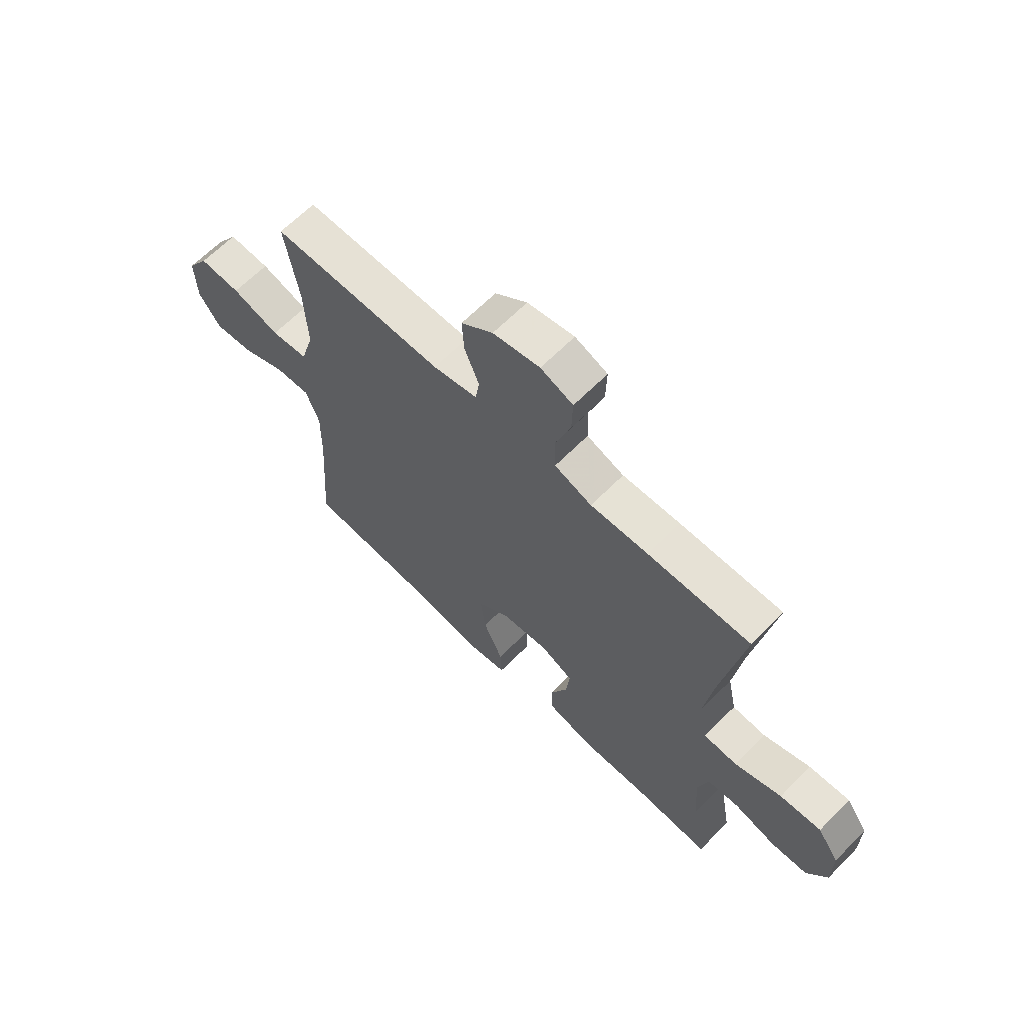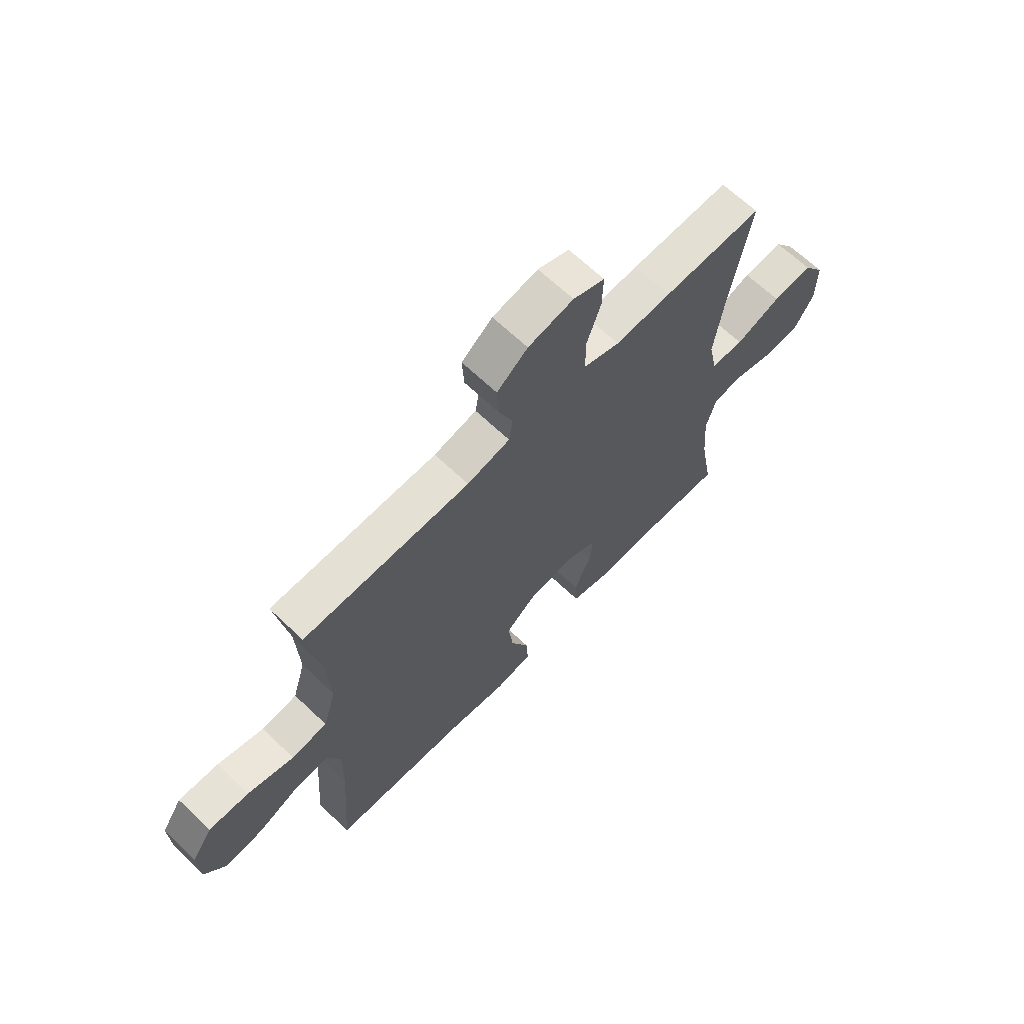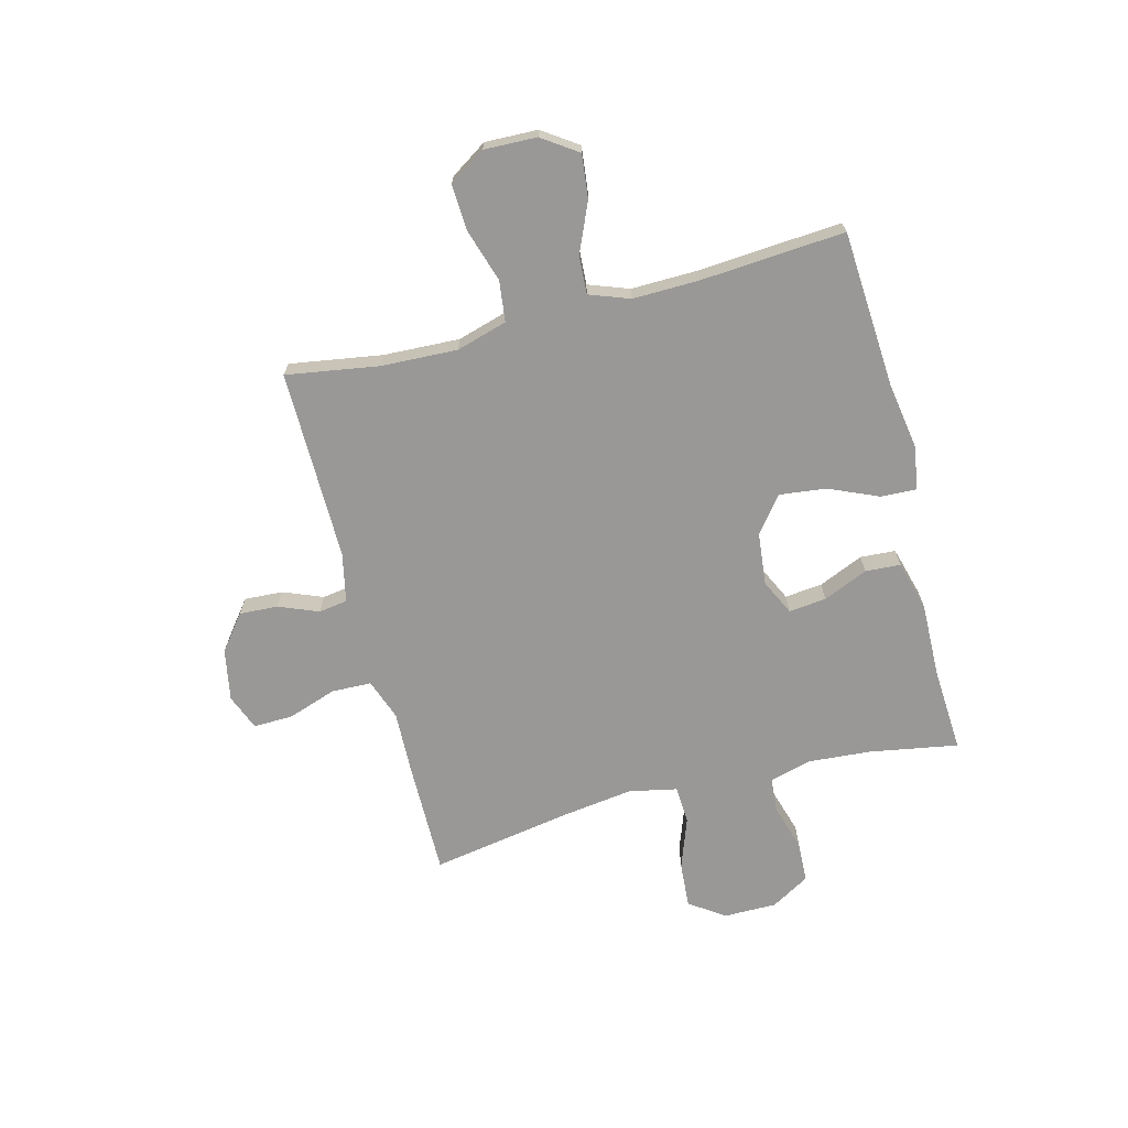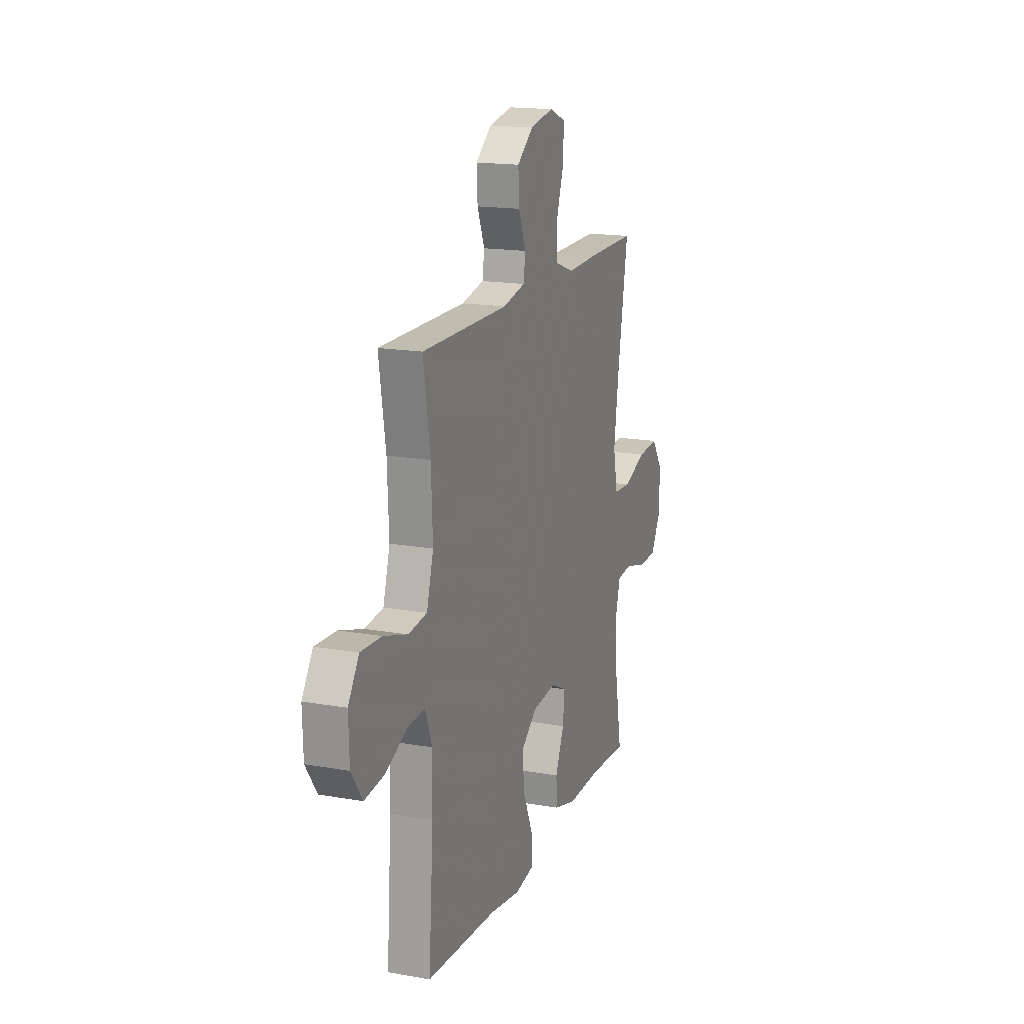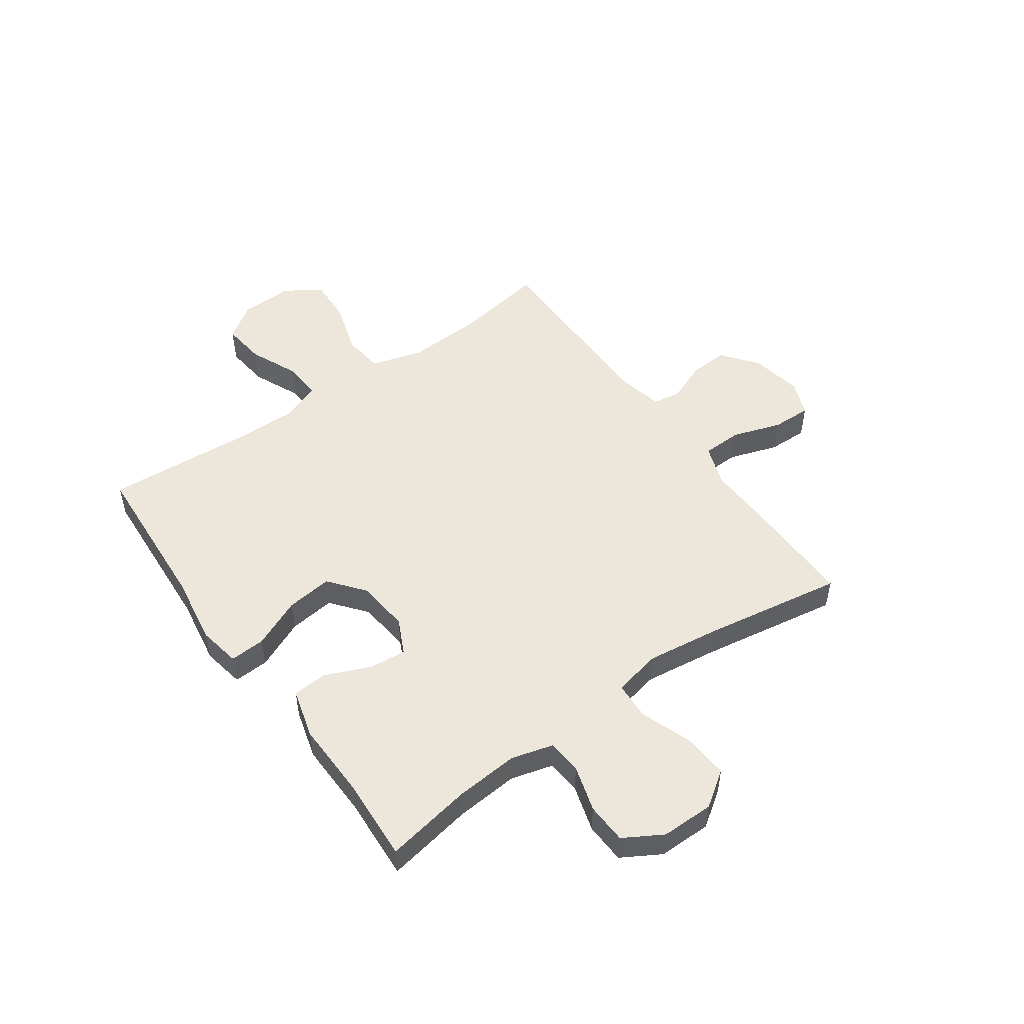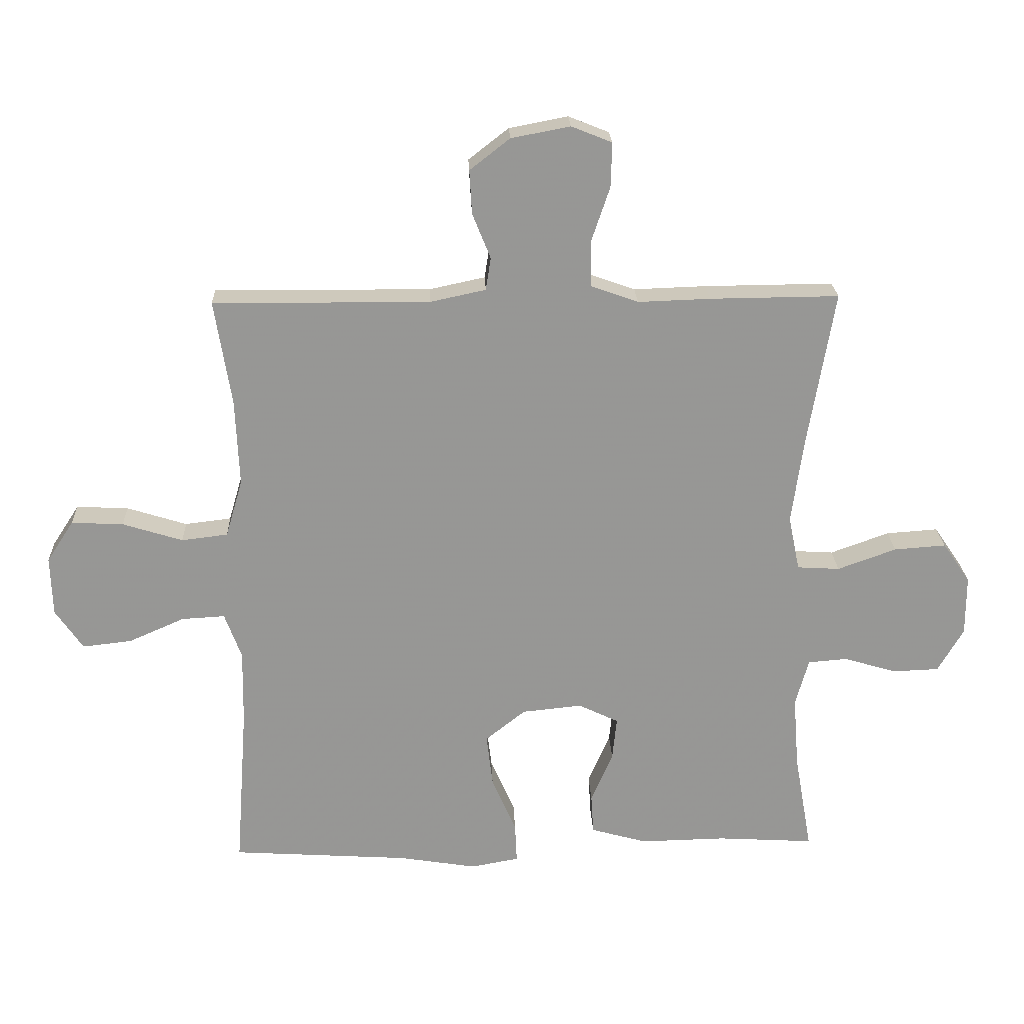
<metadata>
{"format":"obj","ext":"obj","renderer":"f3d","projection":"perspective","resolution":1024,"background":"white","views":[{"elev":64.7,"azim":-135.4,"up":"+Z"},{"elev":66.3,"azim":133.7,"up":"+Z"},{"elev":-68.6,"azim":104.6,"up":"+Y"},{"elev":16.8,"azim":109.7,"up":"+Z"},{"elev":51.1,"azim":-125.5,"up":"+Y"},{"elev":22.2,"azim":177.8,"up":"+Z"}]}
</metadata>
<code>
v 0.5 0.07 0.5
v 0.473 0.07 0.332
v 0.467 0.07 0.194
v 0.494 0.07 0.102
v 0.568 0.07 0.093
v 0.664 0.07 0.123
v 0.747 0.07 0.127
v 0.79 0.07 0.061
v 0.787 0.07 -0.034
v 0.743 0.07 -0.098
v 0.664 0.07 -0.089
v 0.575 0.07 -0.05
v 0.506 0.07 -0.046
v 0.479 0.07 -0.119
v 0.481 0.07 -0.238
v 0.5 0.07 -0.5
v 0.216 0.07 -0.518
v 0.092 0.07 -0.538
v 0.015 0.07 -0.524
v 0.018 0.07 -0.46
v 0.057 0.07 -0.37
v 0.067 0.07 -0.286
v 0.003 0.07 -0.235
v -0.093 0.07 -0.225
v -0.157 0.07 -0.256
v -0.15 0.07 -0.324
v -0.115 0.07 -0.405
v -0.119 0.07 -0.469
v -0.209 0.07 -0.494
v -0.346 0.07 -0.491
v -0.5 0.07 -0.5
v -0.472 0.07 -0.341
v -0.463 0.07 -0.226
v -0.484 0.07 -0.15
v -0.547 0.07 -0.145
v -0.631 0.07 -0.17
v -0.705 0.07 -0.167
v -0.746 0.07 -0.097
v -0.746 0.07 -0.001
v -0.702 0.07 0.063
v -0.619 0.07 0.057
v -0.525 0.07 0.023
v -0.457 0.07 0.027
v -0.439 0.07 0.114
v -0.457 0.07 0.246
v -0.5 0.07 0.5
v -0.294 0.07 0.498
v -0.178 0.07 0.494
v -0.103 0.07 0.521
v -0.101 0.07 0.593
v -0.131 0.07 0.682
v -0.133 0.07 0.753
v -0.068 0.07 0.779
v 0.026 0.07 0.761
v 0.09 0.07 0.711
v 0.086 0.07 0.641
v 0.057 0.07 0.569
v 0.065 0.07 0.517
v 0.154 0.07 0.498
v 0.5 0 0.5
v 0.473 0 0.332
v 0.467 0 0.194
v 0.494 0 0.102
v 0.568 0 0.093
v 0.664 0 0.123
v 0.747 0 0.127
v 0.79 0 0.061
v 0.787 0 -0.034
v 0.743 0 -0.098
v 0.664 0 -0.089
v 0.575 0 -0.05
v 0.506 0 -0.046
v 0.479 0 -0.119
v 0.481 0 -0.238
v 0.5 0 -0.5
v 0.216 0 -0.518
v 0.092 0 -0.538
v 0.015 0 -0.524
v 0.018 0 -0.46
v 0.057 0 -0.37
v 0.067 0 -0.286
v 0.003 0 -0.235
v -0.093 0 -0.225
v -0.157 0 -0.256
v -0.15 0 -0.324
v -0.115 0 -0.405
v -0.119 0 -0.469
v -0.209 0 -0.494
v -0.346 0 -0.491
v -0.5 0 -0.5
v -0.472 0 -0.341
v -0.463 0 -0.226
v -0.484 0 -0.15
v -0.547 0 -0.145
v -0.631 0 -0.17
v -0.705 0 -0.167
v -0.746 0 -0.097
v -0.746 0 -0.001
v -0.702 0 0.063
v -0.619 0 0.057
v -0.525 0 0.023
v -0.457 0 0.027
v -0.439 0 0.114
v -0.457 0 0.246
v -0.5 0 0.5
v -0.294 0 0.498
v -0.178 0 0.494
v -0.103 0 0.521
v -0.101 0 0.593
v -0.131 0 0.682
v -0.133 0 0.753
v -0.068 0 0.779
v 0.026 0 0.761
v 0.09 0 0.711
v 0.086 0 0.641
v 0.057 0 0.569
v 0.065 0 0.517
v 0.154 0 0.498
f 54 55 56 57
f 54 57 58
f 53 54 58
f 50 51 52 53
f 49 50 53 58
f 48 49 58 59
f 45 46 47 48
f 44 45 48 59
f 39 40 41 42
f 39 42 43
f 38 39 43
f 35 36 37 38
f 34 35 38 43
f 33 34 43 44
f 30 31 32
f 30 32 33
f 26 27 28 29
f 25 26 29 30
f 18 19 20 21
f 17 18 21 22
f 15 16 17 22
f 14 15 22 23
f 9 10 11 12
f 9 12 13
f 8 9 13
f 5 6 7 8
f 4 5 8 13
f 3 4 13 14
f 44 59 1 2
f 25 30 33 44
f 24 25 44 2
f 3 14 23 24
f 2 3 24
f 116 115 114 113
f 117 116 113
f 117 113 112
f 112 111 110 109
f 117 112 109 108
f 118 117 108 107
f 107 106 105 104
f 118 107 104 103
f 101 100 99 98
f 102 101 98
f 102 98 97
f 97 96 95 94
f 102 97 94 93
f 103 102 93 92
f 91 90 89
f 92 91 89
f 88 87 86 85
f 89 88 85 84
f 80 79 78 77
f 81 80 77 76
f 81 76 75 74
f 82 81 74 73
f 71 70 69 68
f 72 71 68
f 72 68 67
f 67 66 65 64
f 72 67 64 63
f 73 72 63 62
f 61 60 118 103
f 103 92 89 84
f 61 103 84 83
f 83 82 73 62
f 83 62 61
f 1 60 61 2
f 2 61 62 3
f 3 62 63 4
f 4 63 64 5
f 5 64 65 6
f 6 65 66 7
f 7 66 67 8
f 8 67 68 9
f 9 68 69 10
f 10 69 70 11
f 11 70 71 12
f 12 71 72 13
f 13 72 73 14
f 14 73 74 15
f 15 74 75 16
f 16 75 76 17
f 17 76 77 18
f 18 77 78 19
f 19 78 79 20
f 20 79 80 21
f 21 80 81 22
f 22 81 82 23
f 23 82 83 24
f 24 83 84 25
f 25 84 85 26
f 26 85 86 27
f 27 86 87 28
f 28 87 88 29
f 29 88 89 30
f 30 89 90 31
f 31 90 91 32
f 32 91 92 33
f 33 92 93 34
f 34 93 94 35
f 35 94 95 36
f 36 95 96 37
f 37 96 97 38
f 38 97 98 39
f 39 98 99 40
f 40 99 100 41
f 41 100 101 42
f 42 101 102 43
f 43 102 103 44
f 44 103 104 45
f 45 104 105 46
f 46 105 106 47
f 47 106 107 48
f 48 107 108 49
f 49 108 109 50
f 50 109 110 51
f 51 110 111 52
f 52 111 112 53
f 53 112 113 54
f 54 113 114 55
f 55 114 115 56
f 56 115 116 57
f 57 116 117 58
f 58 117 118 59
f 59 118 60 1

</code>
